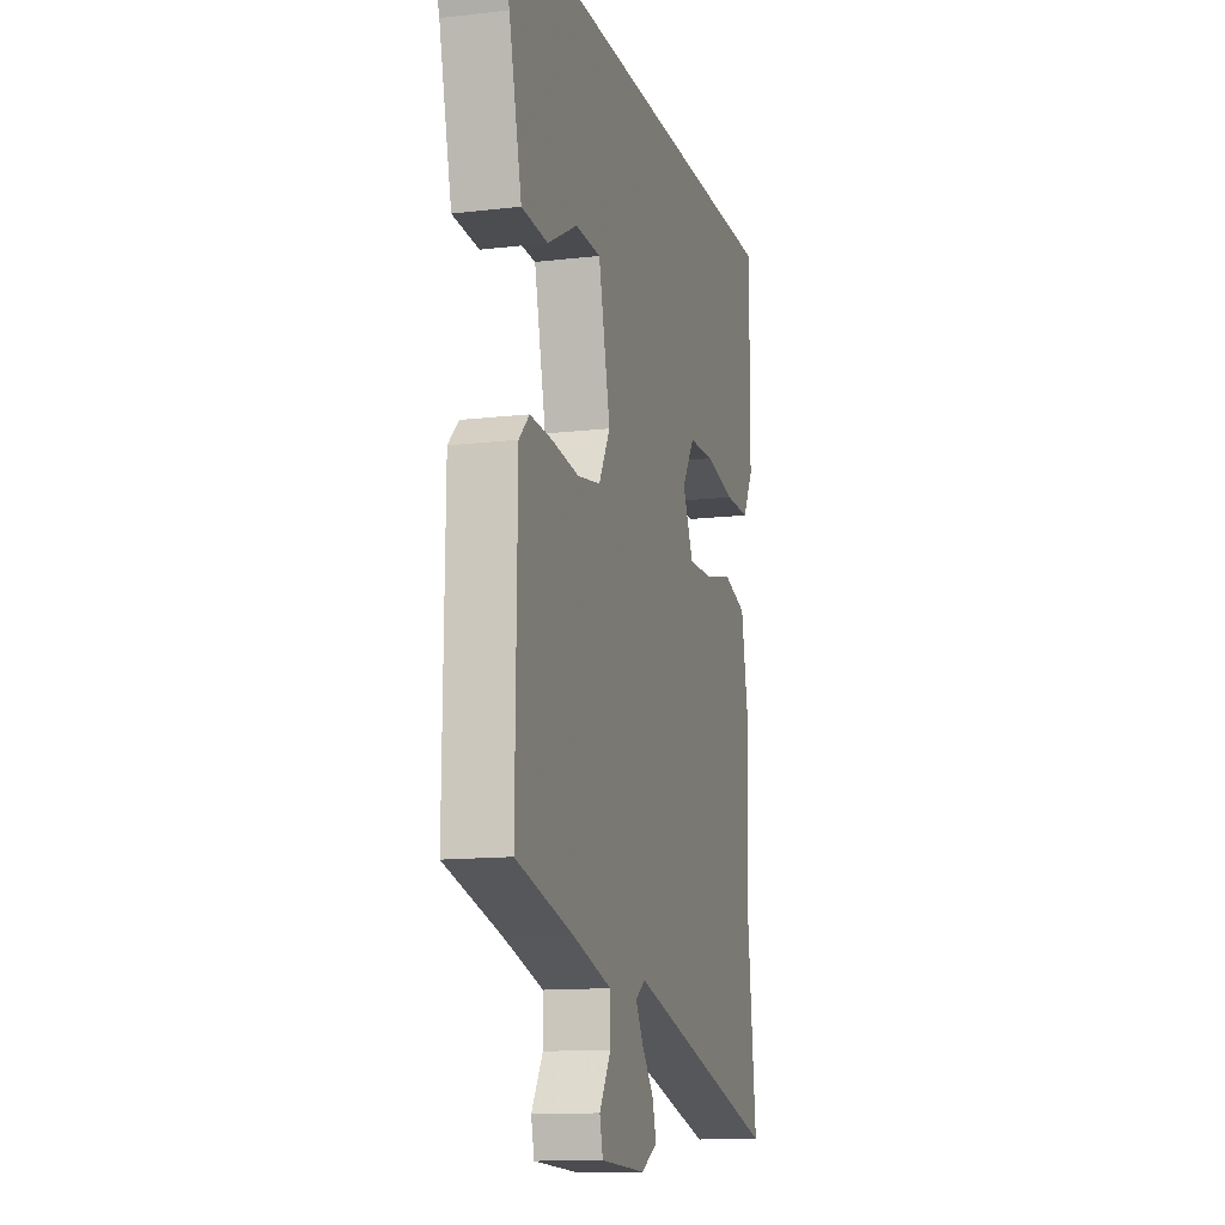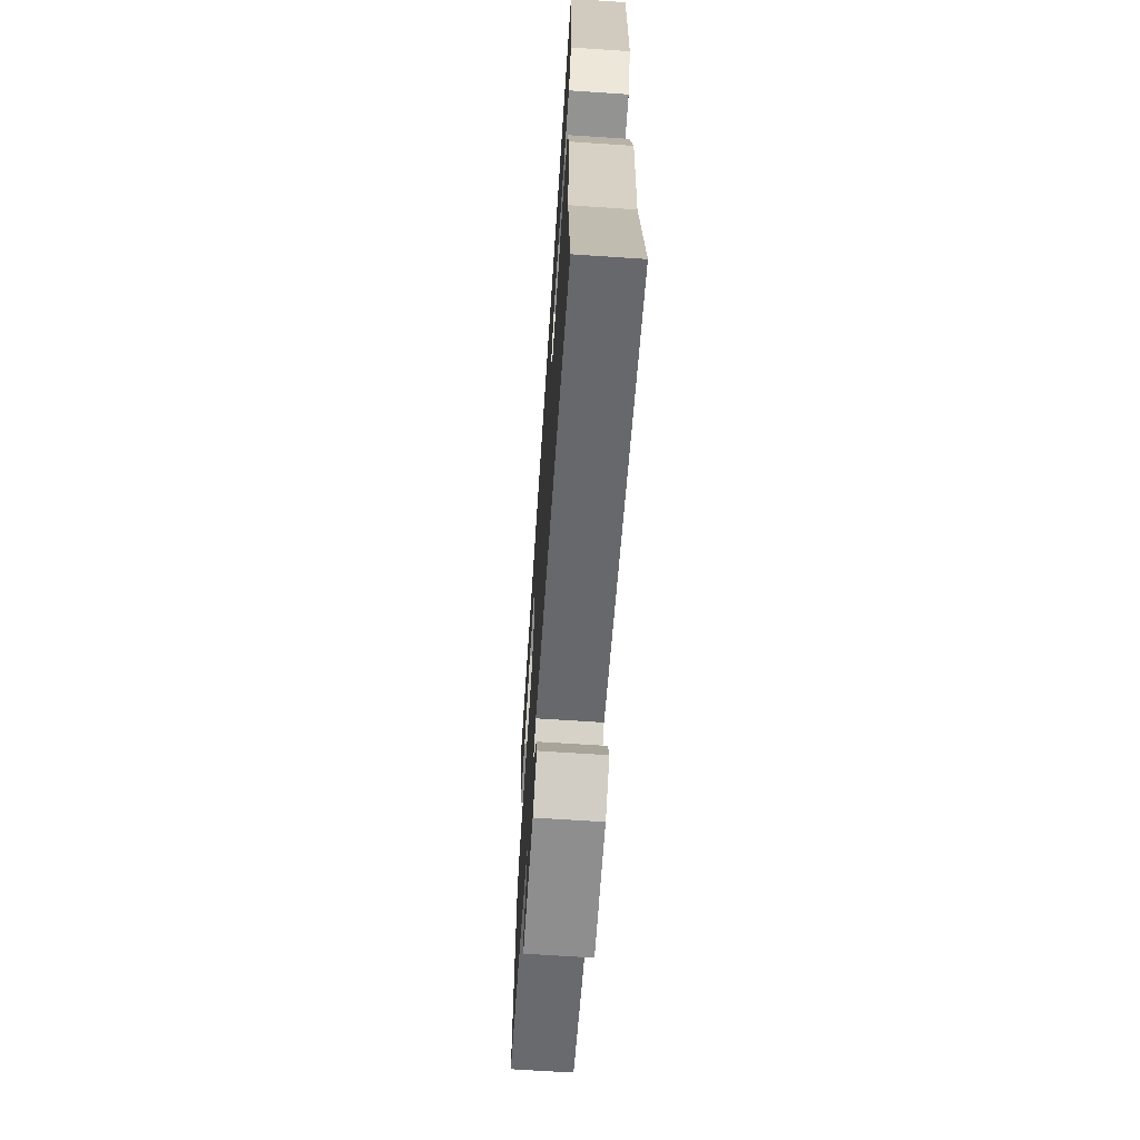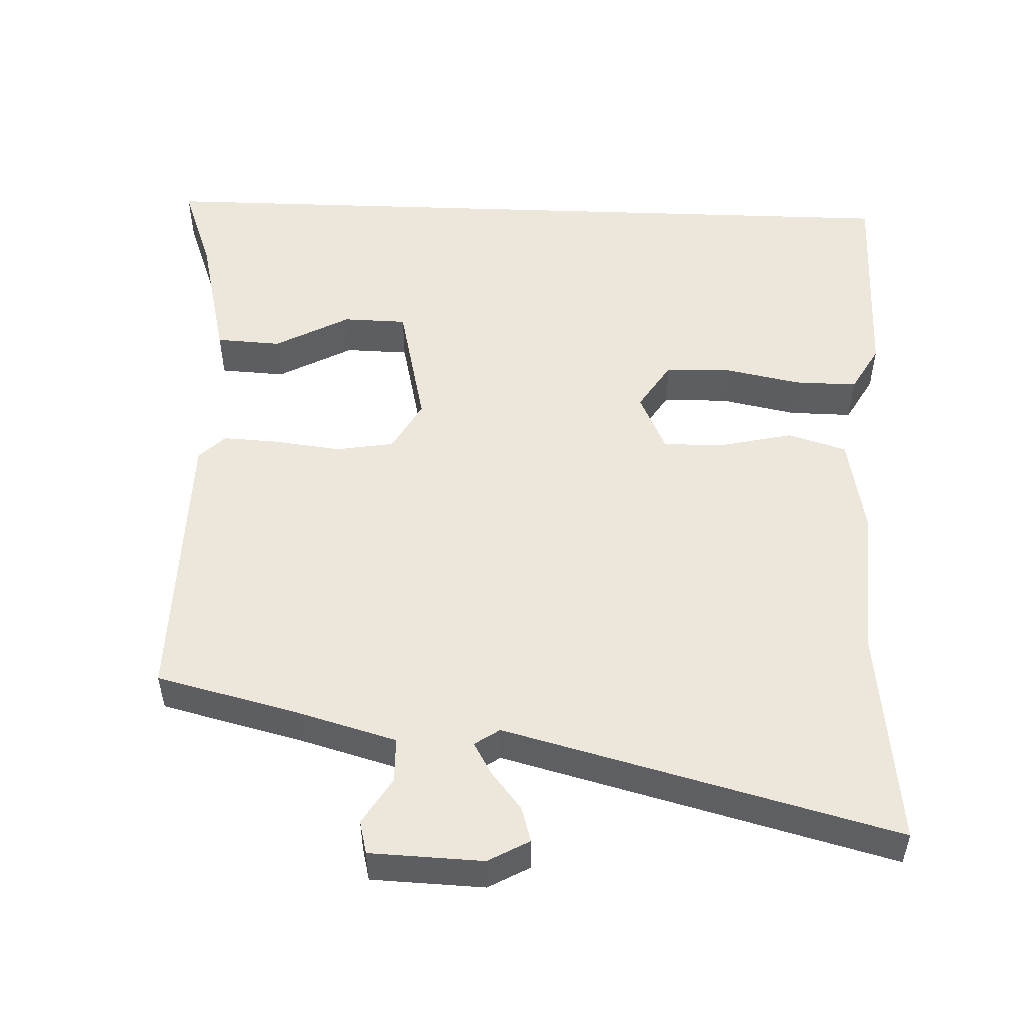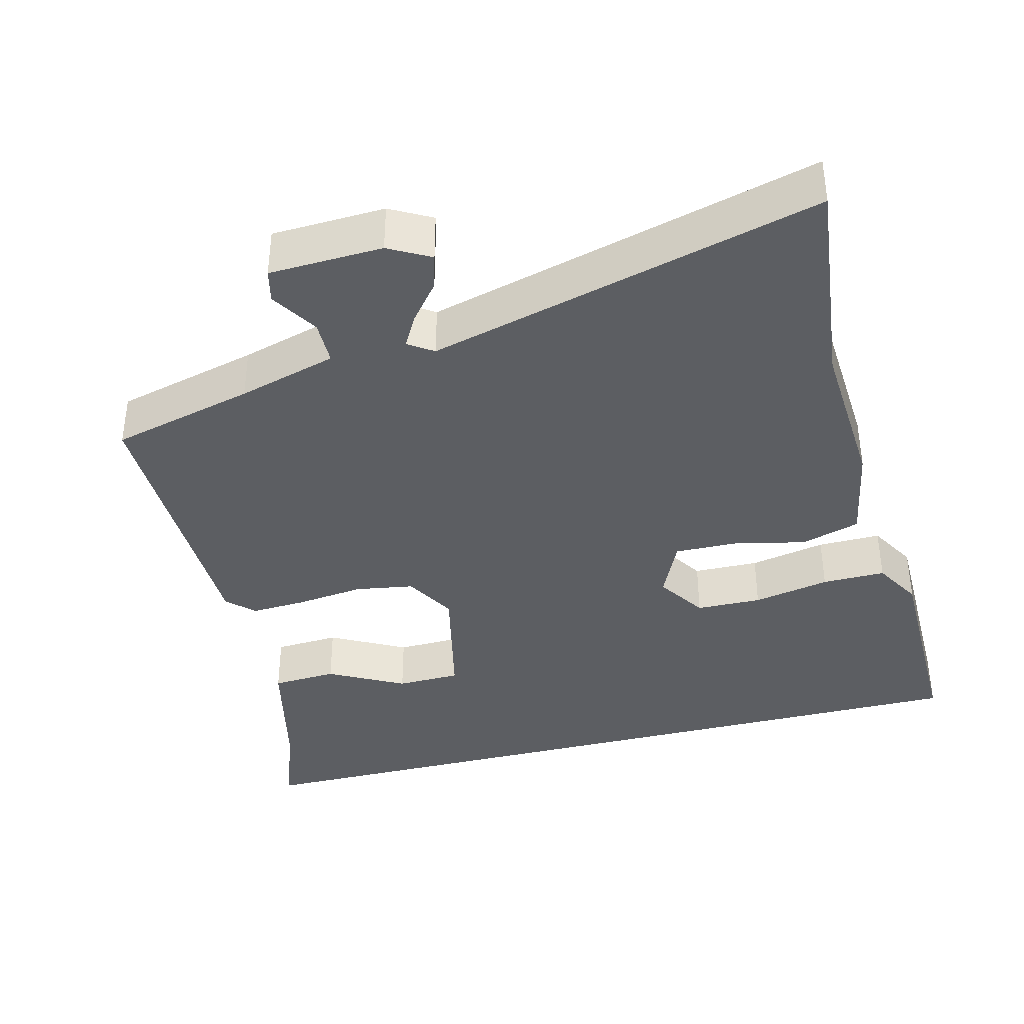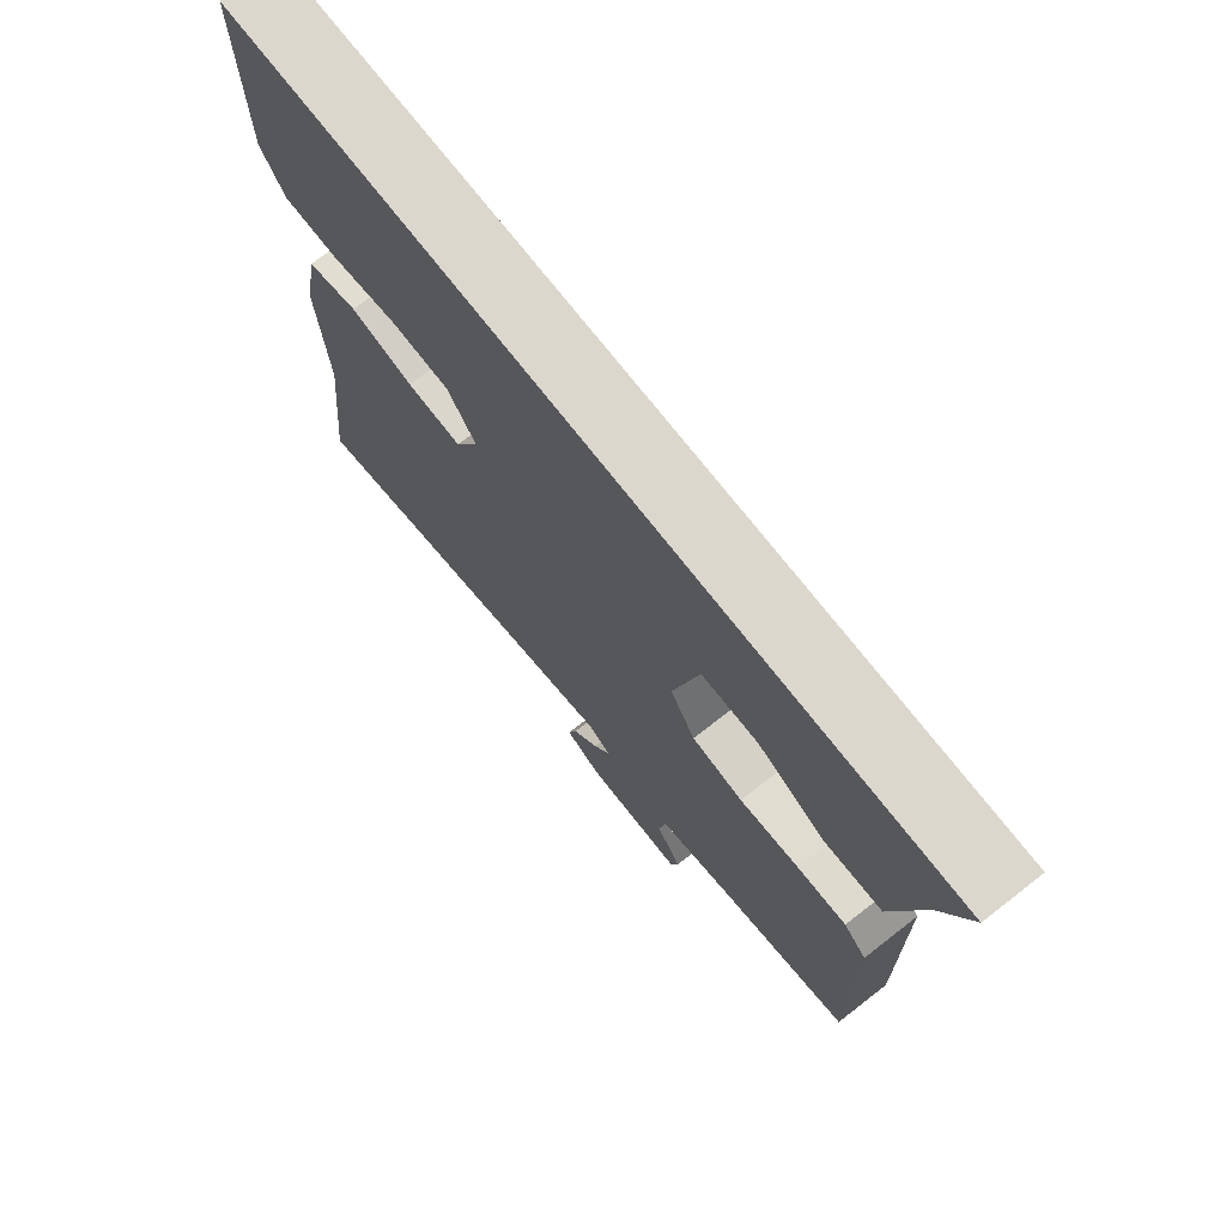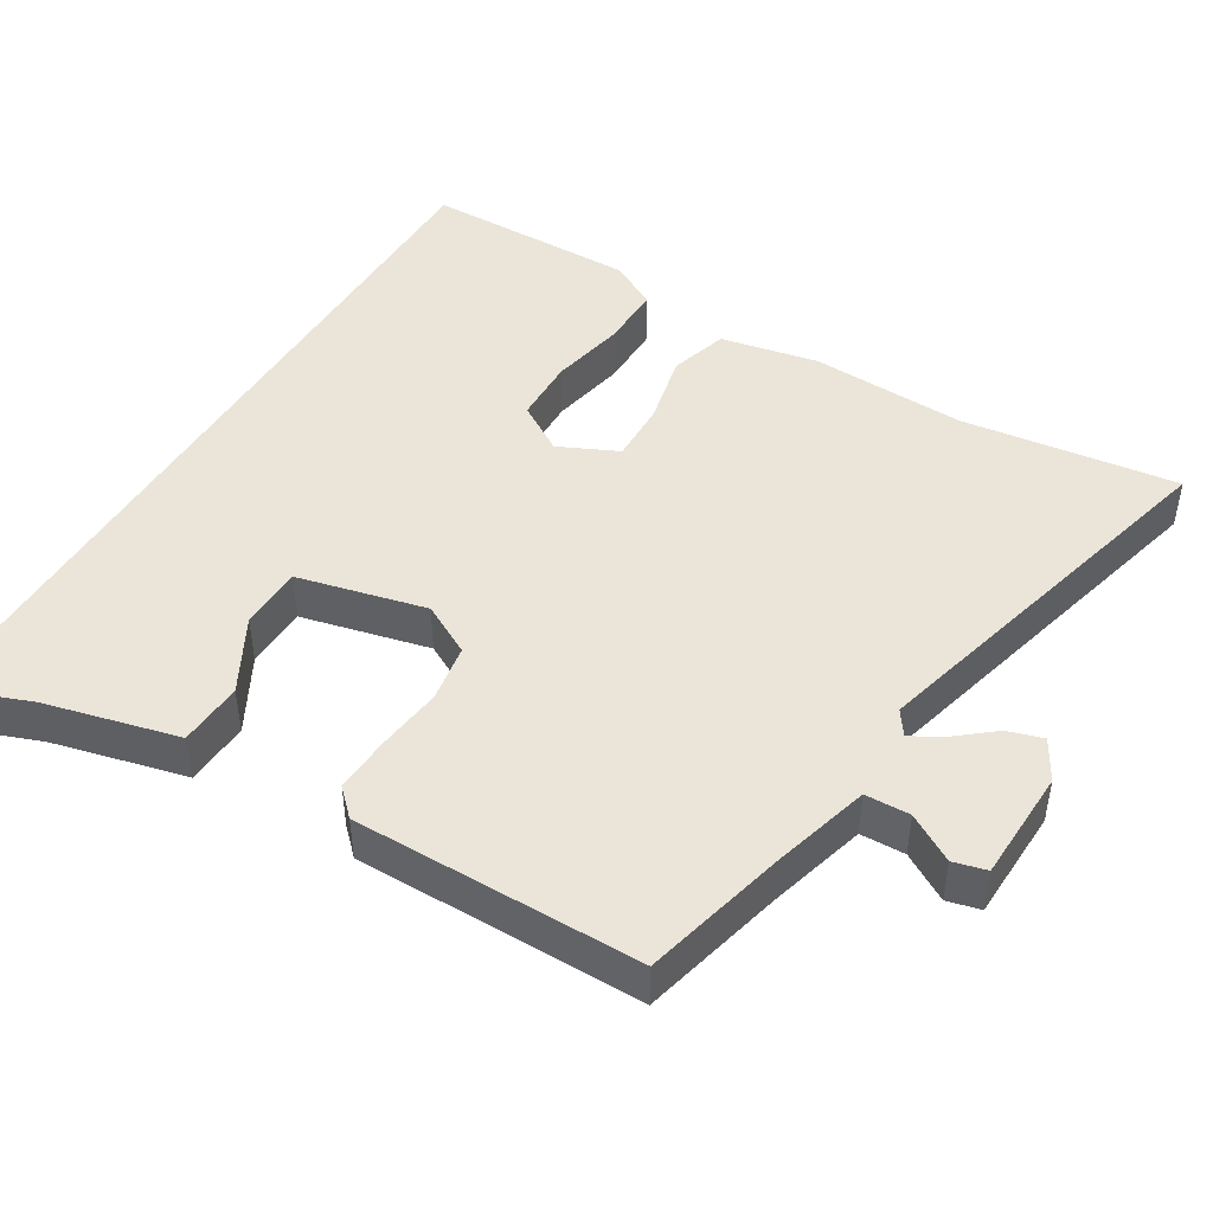
<metadata>
{"format":"obj","ext":"obj","renderer":"f3d","projection":"perspective","resolution":1024,"background":"white","views":[{"elev":-12.9,"azim":105.2,"up":"+Z"},{"elev":-67.3,"azim":-93.8,"up":"+Z"},{"elev":51.8,"azim":-177.9,"up":"+Y"},{"elev":-38.2,"azim":-165.6,"up":"+Y"},{"elev":73.0,"azim":52.1,"up":"+Z"},{"elev":45.5,"azim":120.6,"up":"+Y"}]}
</metadata>
<code>
v 0.562 0.07 0.5
v 0.518 0.07 0.38
v 0.475 0.07 0.198
v 0.386 0.07 0.193
v 0.284 0.07 0.248
v 0.197 0.07 0.246
v 0.157 0.07 0.07
v 0.196 0.07 0
v 0.275 0.07 -0.013
v 0.367 0.07 -0.002
v 0.443 0.07 0.002
v 0.478 0.07 -0.033
v 0.483 0.07 -0.424
v 0.288 0.07 -0.473
v 0.154 0.07 -0.511
v 0.153 0.07 -0.572
v 0.192 0.07 -0.636
v 0.181 0.07 -0.681
v 0.027 0.07 -0.687
v -0.029 0.07 -0.656
v -0.015 0.07 -0.608
v 0.026 0.07 -0.557
v 0.051 0.07 -0.513
v 0.017 0.07 -0.49
v -0.515 0.07 -0.63
v -0.481 0.07 -0.334
v -0.494 0.07 -0.12
v -0.469 0.07 0.014
v -0.389 0.07 0.038
v -0.291 0.07 0.016
v -0.206 0.07 0.014
v -0.169 0.07 0.095
v -0.212 0.07 0.162
v -0.301 0.07 0.164
v -0.405 0.07 0.143
v -0.491 0.07 0.142
v -0.528 0.07 0.207
v -0.53 0.07 0.5
v 0.562 0 0.5
v 0.518 0 0.38
v 0.475 0 0.198
v 0.386 0 0.193
v 0.284 0 0.248
v 0.197 0 0.246
v 0.157 0 0.07
v 0.196 0 0
v 0.275 0 -0.013
v 0.367 0 -0.002
v 0.443 0 0.002
v 0.478 0 -0.033
v 0.483 0 -0.424
v 0.288 0 -0.473
v 0.154 0 -0.511
v 0.153 0 -0.572
v 0.192 0 -0.636
v 0.181 0 -0.681
v 0.027 0 -0.687
v -0.029 0 -0.656
v -0.015 0 -0.608
v 0.026 0 -0.557
v 0.051 0 -0.513
v 0.017 0 -0.49
v -0.515 0 -0.63
v -0.481 0 -0.334
v -0.494 0 -0.12
v -0.469 0 0.014
v -0.389 0 0.038
v -0.291 0 0.016
v -0.206 0 0.014
v -0.169 0 0.095
v -0.212 0 0.162
v -0.301 0 0.164
v -0.405 0 0.143
v -0.491 0 0.142
v -0.528 0 0.207
v -0.53 0 0.5
f 37 38 1 2
f 34 35 36 37
f 33 34 37 2
f 32 33 2
f 27 28 29 30
f 26 27 30 31
f 24 25 26 31
f 23 24 31 32
f 19 20 21 22
f 19 22 23
f 16 17 18 19
f 15 16 19 23
f 14 15 23 32
f 9 10 11 12
f 9 12 13 14
f 2 3 4 5
f 2 5 6
f 32 2 6
f 8 9 14
f 7 8 14 32
f 6 7 32
f 40 39 76 75
f 75 74 73 72
f 40 75 72 71
f 40 71 70
f 68 67 66 65
f 69 68 65 64
f 69 64 63 62
f 70 69 62 61
f 60 59 58 57
f 61 60 57
f 57 56 55 54
f 61 57 54 53
f 70 61 53 52
f 50 49 48 47
f 52 51 50 47
f 43 42 41 40
f 44 43 40
f 44 40 70
f 52 47 46
f 70 52 46 45
f 70 45 44
f 1 39 40 2
f 2 40 41 3
f 3 41 42 4
f 4 42 43 5
f 5 43 44 6
f 6 44 45 7
f 7 45 46 8
f 8 46 47 9
f 9 47 48 10
f 10 48 49 11
f 11 49 50 12
f 12 50 51 13
f 13 51 52 14
f 14 52 53 15
f 15 53 54 16
f 16 54 55 17
f 17 55 56 18
f 18 56 57 19
f 19 57 58 20
f 20 58 59 21
f 21 59 60 22
f 22 60 61 23
f 23 61 62 24
f 24 62 63 25
f 25 63 64 26
f 26 64 65 27
f 27 65 66 28
f 28 66 67 29
f 29 67 68 30
f 30 68 69 31
f 31 69 70 32
f 32 70 71 33
f 33 71 72 34
f 34 72 73 35
f 35 73 74 36
f 36 74 75 37
f 37 75 76 38
f 38 76 39 1

</code>
